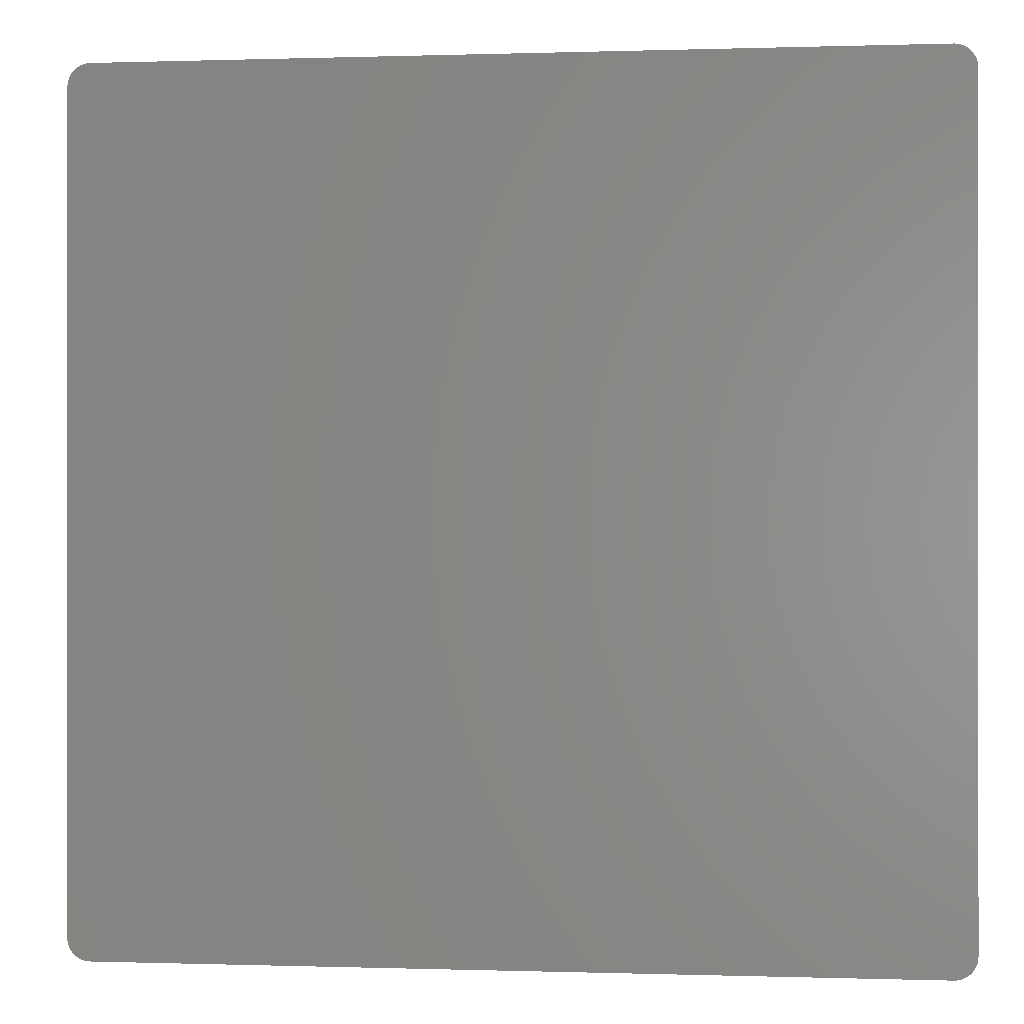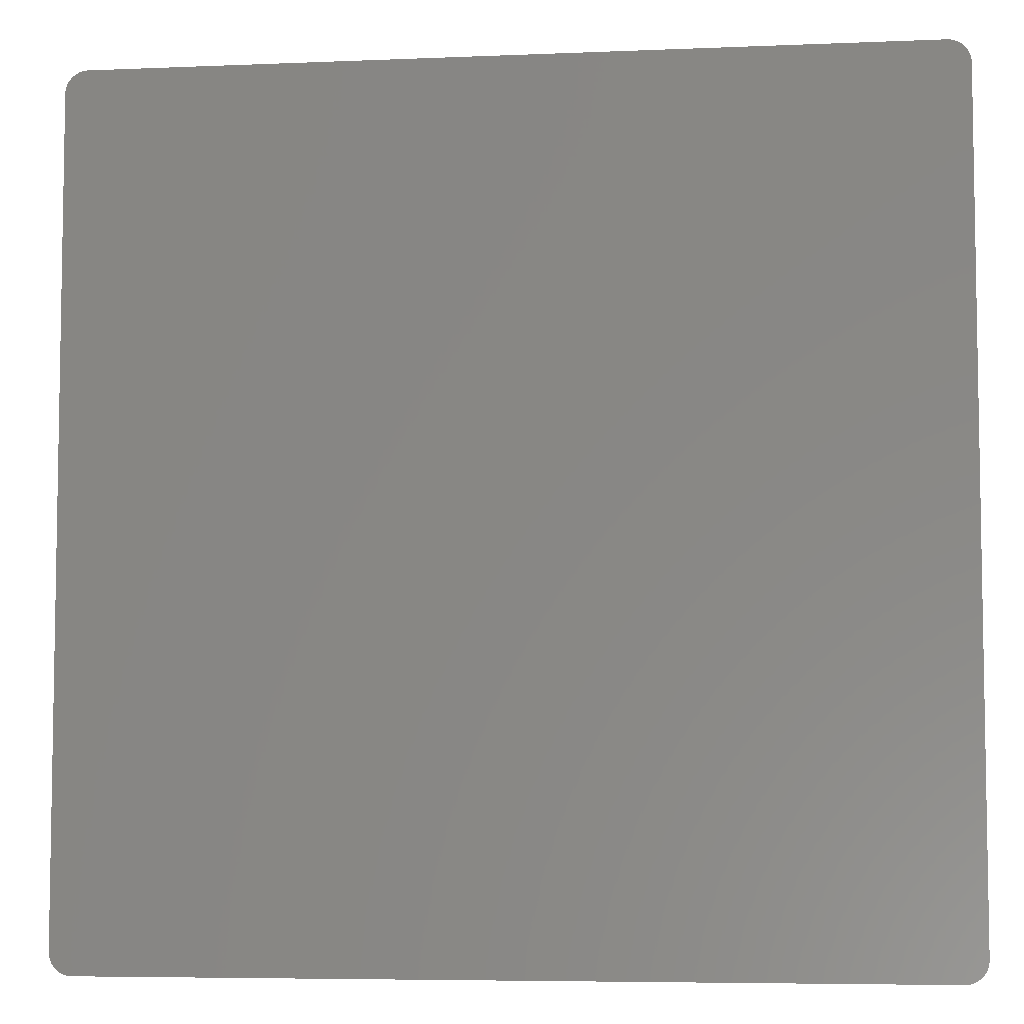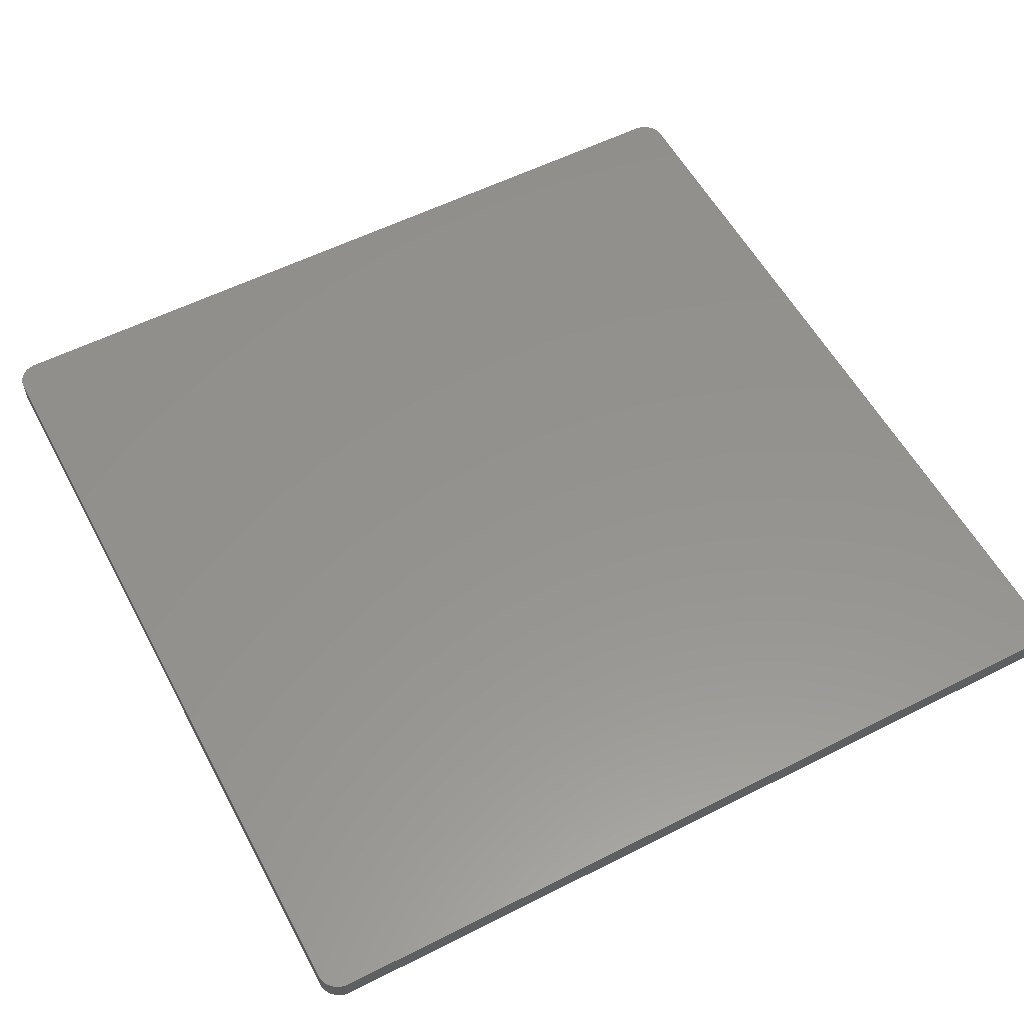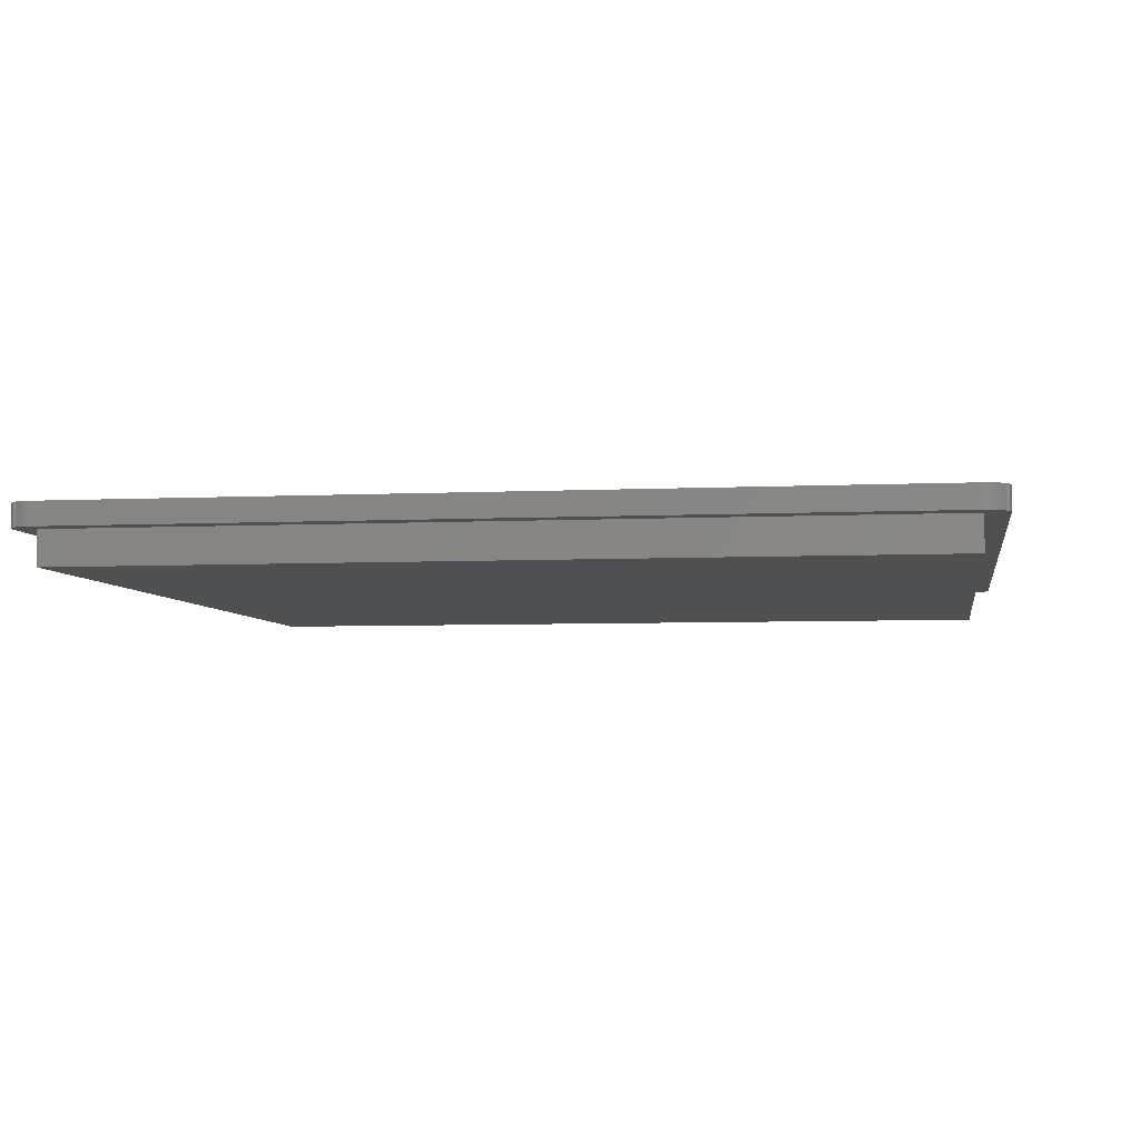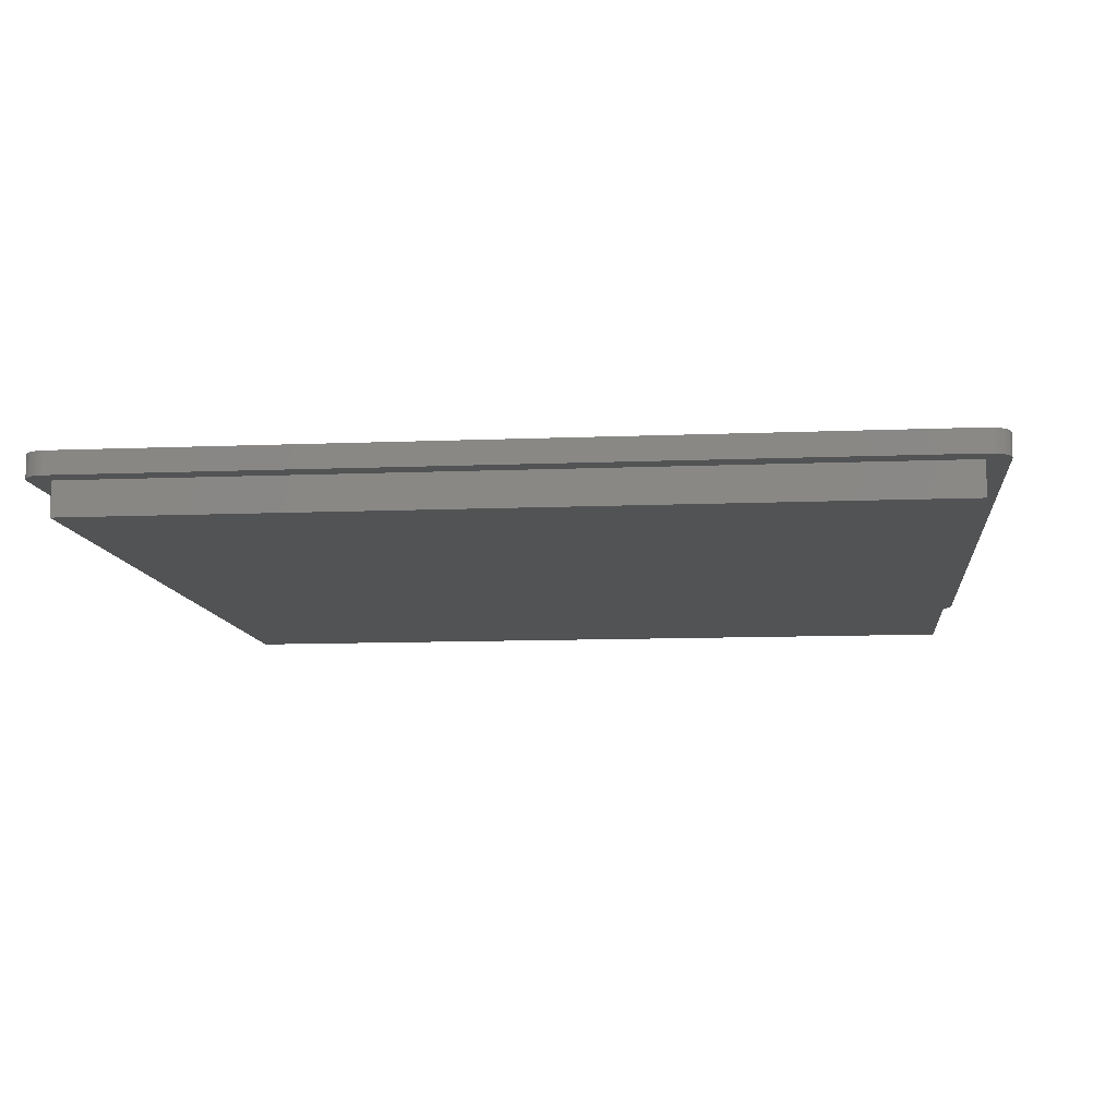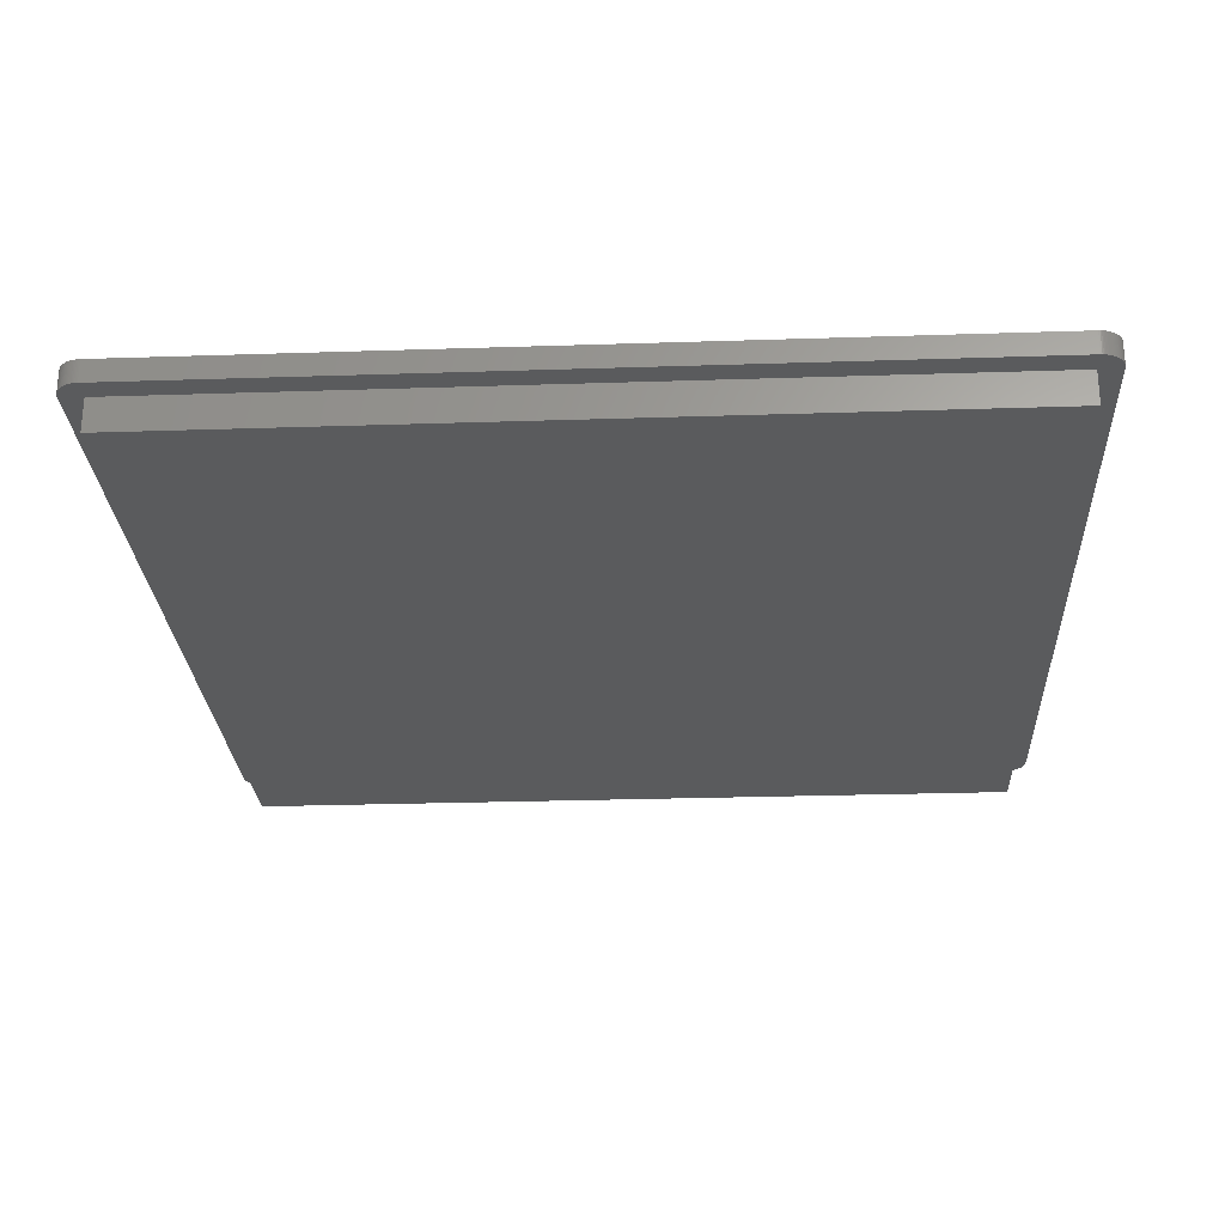
<metadata>
{"format":"stl","ext":"stl","renderer":"f3d","projection":"perspective","resolution":1024,"background":"white","views":[{"elev":-0.1,"azim":-173.0,"up":"+Y"},{"elev":-6.1,"azim":7.2,"up":"+Y"},{"elev":56.3,"azim":-27.9,"up":"+Z"},{"elev":-5.1,"azim":-81.1,"up":"+Z"},{"elev":-10.1,"azim":96.1,"up":"+Z"},{"elev":-26.1,"azim":-177.0,"up":"+Z"}]}
</metadata>
<code>
# stl→obj: 216 verts, 428 faces
v -1.902 73.62 96
v -1.86 73.74 98
v -1.86 73.74 96
v -1.902 73.62 98
v -1.81 73.85 98
v -1.81 73.85 96
v 73 75 98
v 75 73 98
v 75 73.13 98
v 75 0 98
v 74.98 73.25 98
v 73 -2 98
v 74.96 73.37 98
v 75 -0.1256 98
v 74.94 73.5 98
v 74.98 -0.2507 98
v 74.9 73.62 98
v 74.96 -0.3748 98
v 74.86 73.74 98
v 74.94 -0.4974 98
v 74.81 73.85 98
v 74.9 -0.618 98
v 74.75 73.96 98
v 74.86 -0.7362 98
v 74.69 74.07 98
v 74.81 -0.8516 98
v 74.62 74.18 98
v 74.75 -0.9635 98
v 74.54 74.27 98
v 74.69 -1.072 98
v 74.46 74.37 98
v 74.62 -1.176 98
v 74.37 74.46 98
v 74.54 -1.275 98
v 74.27 74.54 98
v 74.46 -1.369 98
v 74.18 74.62 98
v 74.37 -1.458 98
v 74.07 74.69 98
v 74.27 -1.541 98
v 73.96 74.75 98
v 74.18 -1.618 98
v 73.85 74.81 98
v 74.07 -1.689 98
v 73.74 74.86 98
v 73.96 -1.753 98
v 73.62 74.9 98
v 73.85 -1.81 98
v 73.5 74.94 98
v 73.74 -1.86 98
v 73.37 74.96 98
v 73.62 -1.902 98
v 73.25 74.98 98
v 73.5 -1.937 98
v 73.13 75 98
v 73.37 -1.965 98
v 73.25 -1.984 98
v 73.13 -1.996 98
v 0 75 98
v 0 -2 98
v -2 73 98
v -0.1256 75 98
v -0.2507 74.98 98
v -2 0 98
v -0.3748 74.96 98
v -0.1256 -1.996 98
v -0.4974 74.94 98
v -0.2507 -1.984 98
v -0.618 74.9 98
v -0.3748 -1.965 98
v -0.7362 74.86 98
v -0.4974 -1.937 98
v -0.8516 74.81 98
v -0.618 -1.902 98
v -0.9635 74.75 98
v -0.7362 -1.86 98
v -1.072 74.69 98
v -0.8516 -1.81 98
v -1.176 74.62 98
v -0.9635 -1.753 98
v -1.275 74.54 98
v -1.072 -1.689 98
v -1.369 74.46 98
v -1.176 -1.618 98
v -1.458 74.37 98
v -1.275 -1.541 98
v -1.541 74.27 98
v -1.369 -1.458 98
v -1.618 74.18 98
v -1.458 -1.369 98
v -1.689 74.07 98
v -1.541 -1.275 98
v -1.753 73.96 98
v -1.618 -1.176 98
v -1.689 -1.072 98
v -1.753 -0.9635 98
v -1.81 -0.8516 98
v -1.937 73.5 98
v -1.86 -0.7362 98
v -1.965 73.37 98
v -1.902 -0.618 98
v -1.984 73.25 98
v -1.937 -0.4974 98
v -1.996 73.13 98
v -1.965 -0.3748 98
v -1.984 -0.2507 98
v -1.996 -0.1256 98
v -1.965 73.37 96
v -1.937 73.5 96
v 74.98 -0.2507 96
v 74.96 -0.3748 96
v -1.984 73.25 96
v -1.369 -1.458 96
v -1.275 -1.541 96
v -2 0 96
v -2 73 96
v -1.996 73.13 96
v 73 75 96
v 0 75 96
v 75 73 96
v 75 0 96
v 75 73.13 96
v 0 -2 96
v 73 -2 96
v -1.541 -1.275 96
v -1.618 -1.176 96
v -1.937 -0.4974 96
v -1.965 -0.3748 96
v -1.618 74.18 96
v -1.541 74.27 96
v 75 -0.1256 96
v 74.94 73.5 96
v 74.96 73.37 96
v 74.81 73.85 96
v 74.86 73.74 96
v 74.37 74.46 96
v 74.46 74.37 96
v -0.3748 -1.965 96
v -0.2507 -1.984 96
v 74.69 -1.072 96
v 74.62 -1.176 96
v 74.94 -0.4974 96
v 74.9 -0.618 96
v -1.176 74.62 96
v -1.275 74.54 96
v -0.1256 75 96
v -0.3748 74.96 96
v -0.4974 74.94 96
v -0.8516 74.81 96
v -0.9635 74.75 96
v 73.37 74.96 96
v 73.25 74.98 96
v 73.74 74.86 96
v 73.62 74.9 96
v 74.07 74.69 96
v 73.96 74.75 96
v 74.98 73.25 96
v 74.9 73.62 96
v 74.69 74.07 96
v 74.75 73.96 96
v 74.62 74.18 96
v 74.54 74.27 96
v -0.1256 -1.996 96
v -1.072 -1.689 96
v -0.9635 -1.753 96
v 73.13 -1.996 96
v 73.62 -1.902 96
v 73.74 -1.86 96
v 73.85 -1.81 96
v 74.27 -1.541 96
v 74.37 -1.458 96
v 74.54 -1.275 96
v -1.996 -0.1256 96
v -1.984 -0.2507 96
v -1.902 -0.618 96
v -1.81 -0.8516 96
v -1.86 -0.7362 96
v -1.689 -1.072 96
v -1.753 -0.9635 96
v -1.458 -1.369 96
v -1.753 73.96 96
v -1.689 74.07 96
v -1.458 74.37 96
v -1.369 74.46 96
v -0.2507 74.98 96
v -0.618 74.9 96
v -1.072 74.69 96
v -0.7362 74.86 96
v 74.18 74.62 96
v 73.5 74.94 96
v 73.85 74.81 96
v -1.176 -1.618 96
v -0.7362 -1.86 96
v -0.618 -1.902 96
v -0.4974 -1.937 96
v -0.8516 -1.81 96
v 73.96 -1.753 96
v 74.07 -1.689 96
v 74.18 -1.618 96
v 73.25 -1.984 96
v 73.5 -1.937 96
v 73.37 -1.965 96
v 74.46 -1.369 96
v 74.81 -0.8516 96
v 74.75 -0.9635 96
v 74.86 -0.7362 96
v 73 0 96
v 0 0 96
v 0 73 96
v 73 73 96
v 74.27 74.54 96
v 73.13 75 96
v 0 0 93
v 0 73 93
v 73 73 93
v 73 0 93
f 1 2 3
f 2 1 4
f 3 5 6
f 5 3 2
f 7 8 9
f 8 7 10
f 7 9 11
f 12 10 7
f 7 11 13
f 10 12 14
f 7 13 15
f 14 12 16
f 7 15 17
f 16 12 18
f 7 17 19
f 18 12 20
f 7 19 21
f 20 12 22
f 7 21 23
f 22 12 24
f 7 23 25
f 24 12 26
f 7 25 27
f 26 12 28
f 7 27 29
f 28 12 30
f 7 29 31
f 30 12 32
f 7 31 33
f 32 12 34
f 7 33 35
f 34 12 36
f 7 35 37
f 36 12 38
f 7 37 39
f 38 12 40
f 7 39 41
f 40 12 42
f 7 41 43
f 42 12 44
f 7 43 45
f 44 12 46
f 7 45 47
f 46 12 48
f 7 47 49
f 48 12 50
f 7 49 51
f 50 12 52
f 7 51 53
f 52 12 54
f 7 53 55
f 54 12 56
f 56 12 57
f 57 12 58
f 59 12 7
f 59 60 12
f 61 59 62
f 59 61 60
f 61 62 63
f 64 60 61
f 61 63 65
f 60 64 66
f 61 65 67
f 66 64 68
f 61 67 69
f 68 64 70
f 61 69 71
f 70 64 72
f 61 71 73
f 72 64 74
f 61 73 75
f 74 64 76
f 61 75 77
f 76 64 78
f 61 77 79
f 78 64 80
f 61 79 81
f 80 64 82
f 61 81 83
f 82 64 84
f 61 83 85
f 84 64 86
f 61 85 87
f 86 64 88
f 61 87 89
f 88 64 90
f 61 89 91
f 90 64 92
f 61 91 93
f 92 64 94
f 61 93 5
f 94 64 95
f 61 5 2
f 95 64 96
f 61 2 4
f 96 64 97
f 61 4 98
f 97 64 99
f 61 98 100
f 99 64 101
f 61 100 102
f 101 64 103
f 61 102 104
f 103 64 105
f 105 64 106
f 106 64 107
f 108 98 109
f 98 108 100
f 18 110 16
f 110 18 111
f 112 100 108
f 100 112 102
f 109 4 1
f 4 109 98
f 113 86 88
f 86 113 114
f 115 61 116
f 61 115 64
f 117 102 112
f 102 117 104
f 116 104 117
f 104 116 61
f 118 59 7
f 59 118 119
f 10 120 8
f 120 10 121
f 8 122 9
f 122 8 120
f 123 12 60
f 12 123 124
f 125 94 126
f 94 125 92
f 127 105 128
f 105 127 103
f 129 87 130
f 87 129 89
f 16 131 14
f 131 16 110
f 13 132 15
f 132 13 133
f 19 134 21
f 134 19 135
f 31 136 33
f 136 31 137
f 138 68 70
f 68 138 139
f 32 140 30
f 140 32 141
f 22 142 20
f 142 22 143
f 144 81 79
f 81 144 145
f 119 62 59
f 62 119 146
f 147 67 65
f 67 147 148
f 149 75 73
f 75 149 150
f 151 53 51
f 53 151 152
f 153 47 45
f 47 153 154
f 155 41 39
f 41 155 156
f 14 121 10
f 121 14 131
f 11 133 13
f 133 11 157
f 9 157 11
f 157 9 122
f 15 158 17
f 158 15 132
f 23 159 25
f 159 23 160
f 25 161 27
f 161 25 159
f 21 160 23
f 160 21 134
f 27 162 29
f 162 27 161
f 139 66 68
f 66 139 163
f 164 80 82
f 80 164 165
f 124 58 12
f 58 124 166
f 167 50 52
f 50 167 168
f 168 48 50
f 48 168 169
f 170 38 40
f 38 170 171
f 34 141 32
f 141 34 172
f 20 111 18
f 111 20 142
f 173 64 115
f 64 173 107
f 128 106 174
f 106 128 105
f 175 103 127
f 103 175 101
f 176 99 177
f 99 176 97
f 178 96 179
f 96 178 95
f 113 90 180
f 90 113 88
f 6 93 181
f 93 6 5
f 182 89 129
f 89 182 91
f 181 91 182
f 91 181 93
f 130 85 183
f 85 130 87
f 183 83 184
f 83 183 85
f 146 63 62
f 63 146 185
f 185 65 63
f 65 185 147
f 148 69 67
f 69 148 186
f 187 79 77
f 79 187 144
f 150 77 75
f 77 150 187
f 186 71 69
f 71 186 188
f 189 39 37
f 39 189 155
f 190 51 49
f 51 190 151
f 156 43 41
f 43 156 191
f 17 135 19
f 135 17 158
f 29 137 31
f 137 29 162
f 192 82 84
f 82 192 164
f 193 74 76
f 74 193 194
f 195 70 72
f 70 195 138
f 165 78 80
f 78 165 196
f 197 44 46
f 44 197 198
f 199 40 42
f 40 199 170
f 166 57 58
f 57 166 200
f 201 52 54
f 52 201 167
f 200 56 57
f 56 200 202
f 202 54 56
f 54 202 201
f 171 36 38
f 36 171 203
f 28 204 26
f 204 28 205
f 24 143 22
f 143 24 206
f 123 207 124
f 123 208 207
f 163 208 123
f 208 115 209
f 139 208 163
f 116 209 115
f 138 208 139
f 117 209 116
f 195 208 138
f 209 146 119
f 194 208 195
f 209 185 146
f 193 208 194
f 209 147 185
f 196 208 193
f 209 148 147
f 165 208 196
f 209 186 148
f 164 208 165
f 209 188 186
f 192 208 164
f 209 149 188
f 114 208 192
f 209 150 149
f 113 208 114
f 209 187 150
f 180 208 113
f 209 144 187
f 125 208 180
f 209 145 144
f 126 208 125
f 209 184 145
f 178 208 126
f 209 183 184
f 179 208 178
f 209 130 183
f 176 208 179
f 209 129 130
f 177 208 176
f 209 182 129
f 175 208 177
f 209 181 182
f 127 208 175
f 209 6 181
f 128 208 127
f 209 3 6
f 174 208 128
f 209 1 3
f 173 208 174
f 209 109 1
f 208 173 115
f 209 108 109
f 209 112 108
f 209 117 112
f 207 121 131
f 121 207 120
f 207 131 110
f 210 120 207
f 207 110 111
f 120 210 122
f 207 111 142
f 122 210 157
f 207 142 143
f 157 210 133
f 207 143 206
f 133 210 132
f 207 206 204
f 132 210 158
f 207 204 205
f 158 210 135
f 207 205 140
f 135 210 134
f 207 140 141
f 134 210 160
f 207 141 172
f 160 210 159
f 207 172 203
f 159 210 161
f 207 203 171
f 161 210 162
f 207 171 170
f 162 210 137
f 207 170 199
f 137 210 136
f 207 199 198
f 136 210 211
f 207 198 197
f 211 210 189
f 207 197 169
f 189 210 155
f 207 169 168
f 155 210 156
f 207 168 167
f 156 210 191
f 207 167 201
f 191 210 153
f 207 201 202
f 153 210 154
f 207 202 200
f 154 210 190
f 207 200 166
f 190 210 151
f 207 166 124
f 151 210 152
f 152 210 212
f 210 118 212
f 209 118 210
f 118 209 119
f 174 107 173
f 107 174 106
f 177 101 175
f 101 177 99
f 179 97 176
f 97 179 96
f 126 95 178
f 95 126 94
f 180 92 125
f 92 180 90
f 145 83 81
f 83 145 184
f 188 73 71
f 73 188 149
f 212 7 55
f 7 212 118
f 152 55 53
f 55 152 212
f 154 49 47
f 49 154 190
f 191 45 43
f 45 191 153
f 211 37 35
f 37 211 189
f 136 35 33
f 35 136 211
f 114 84 86
f 84 114 192
f 163 60 66
f 60 163 123
f 194 72 74
f 72 194 195
f 196 76 78
f 76 196 193
f 198 42 44
f 42 198 199
f 169 46 48
f 46 169 197
f 30 205 28
f 205 30 140
f 36 172 34
f 172 36 203
f 26 206 24
f 206 26 204
f 213 209 214
f 209 213 208
f 207 215 210
f 215 207 216
f 215 209 210
f 209 215 214
f 213 215 216
f 215 213 214
f 213 207 208
f 207 213 216

</code>
